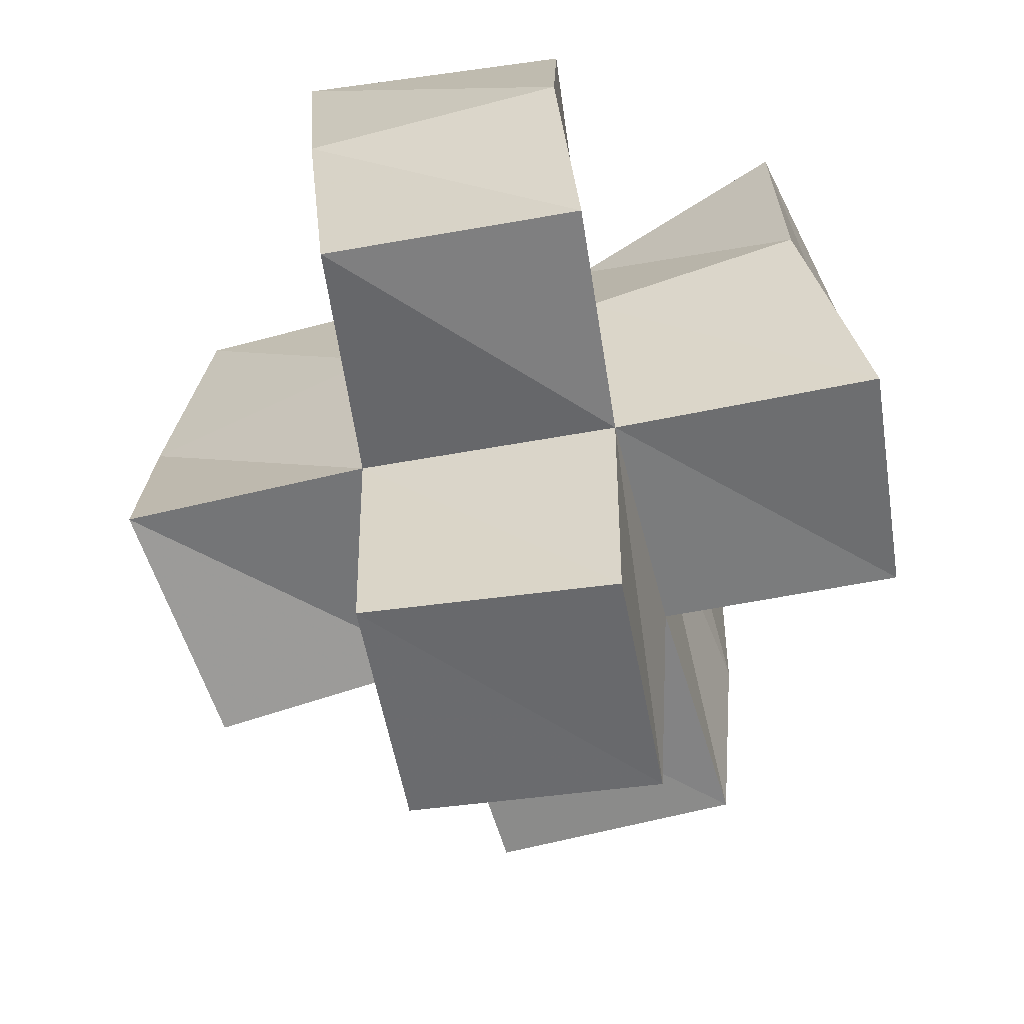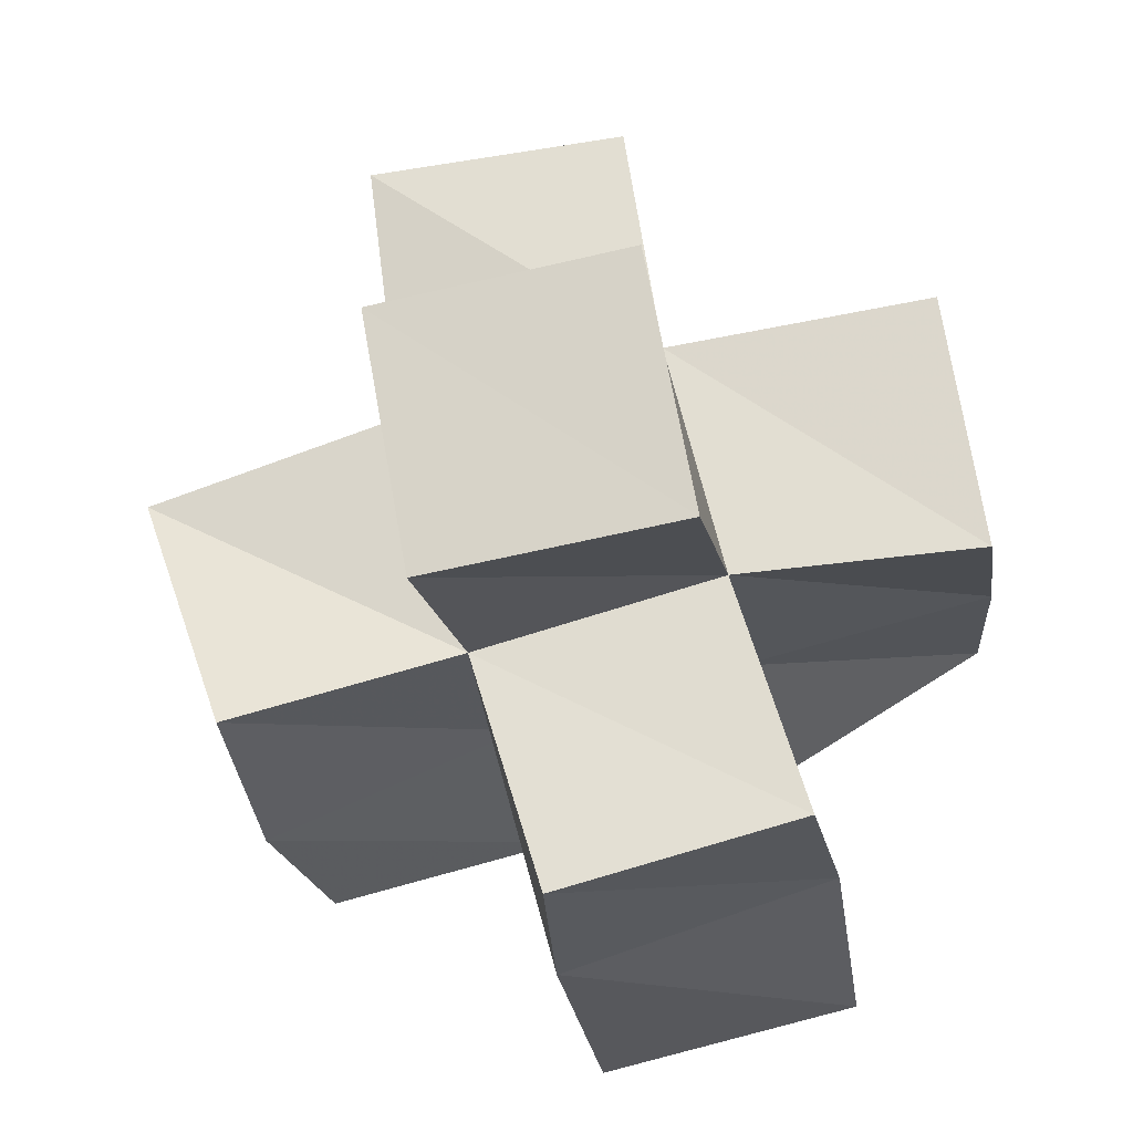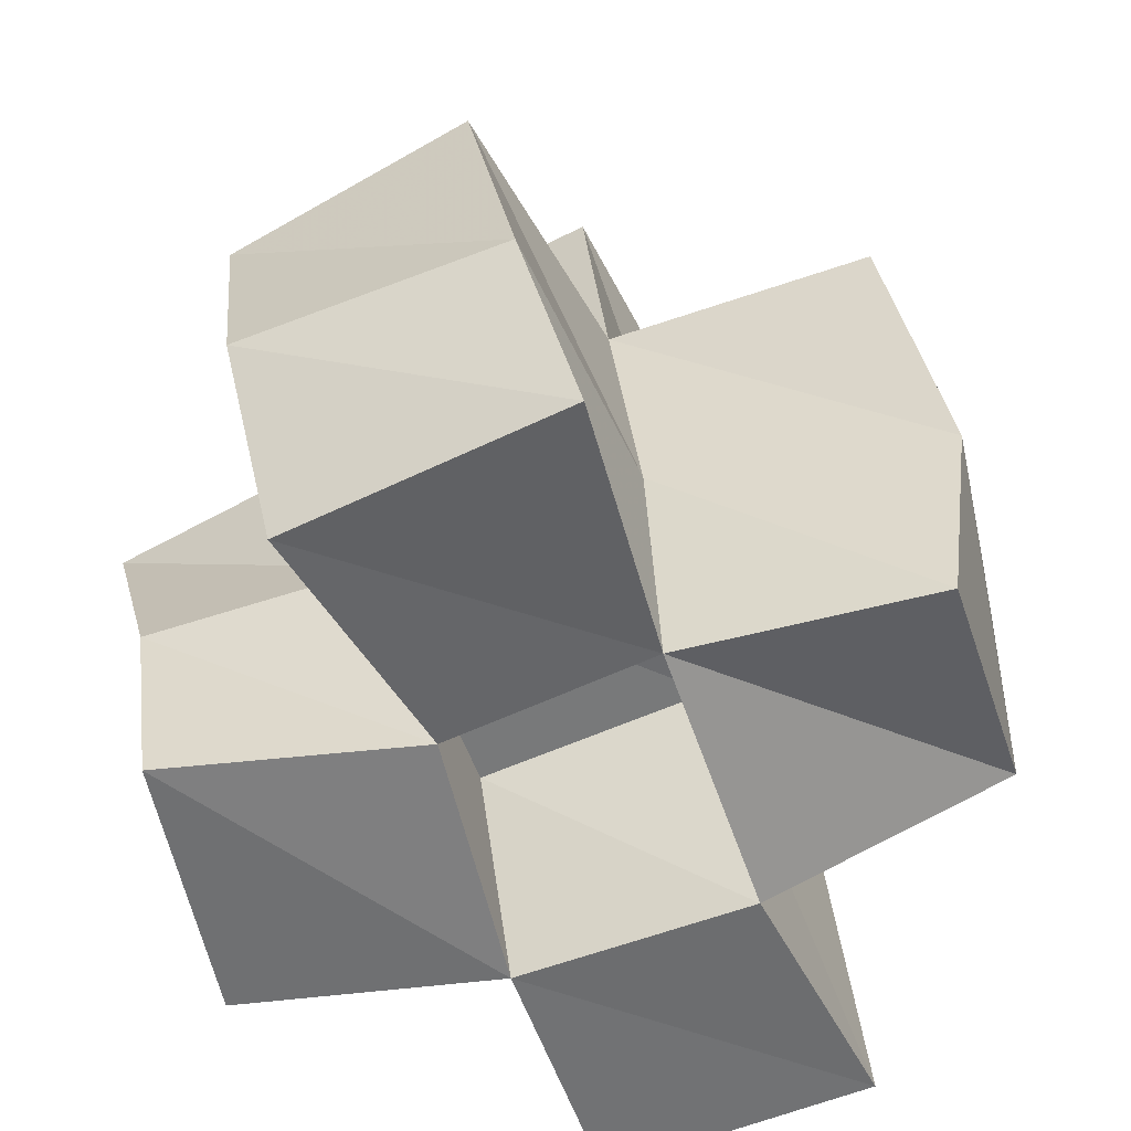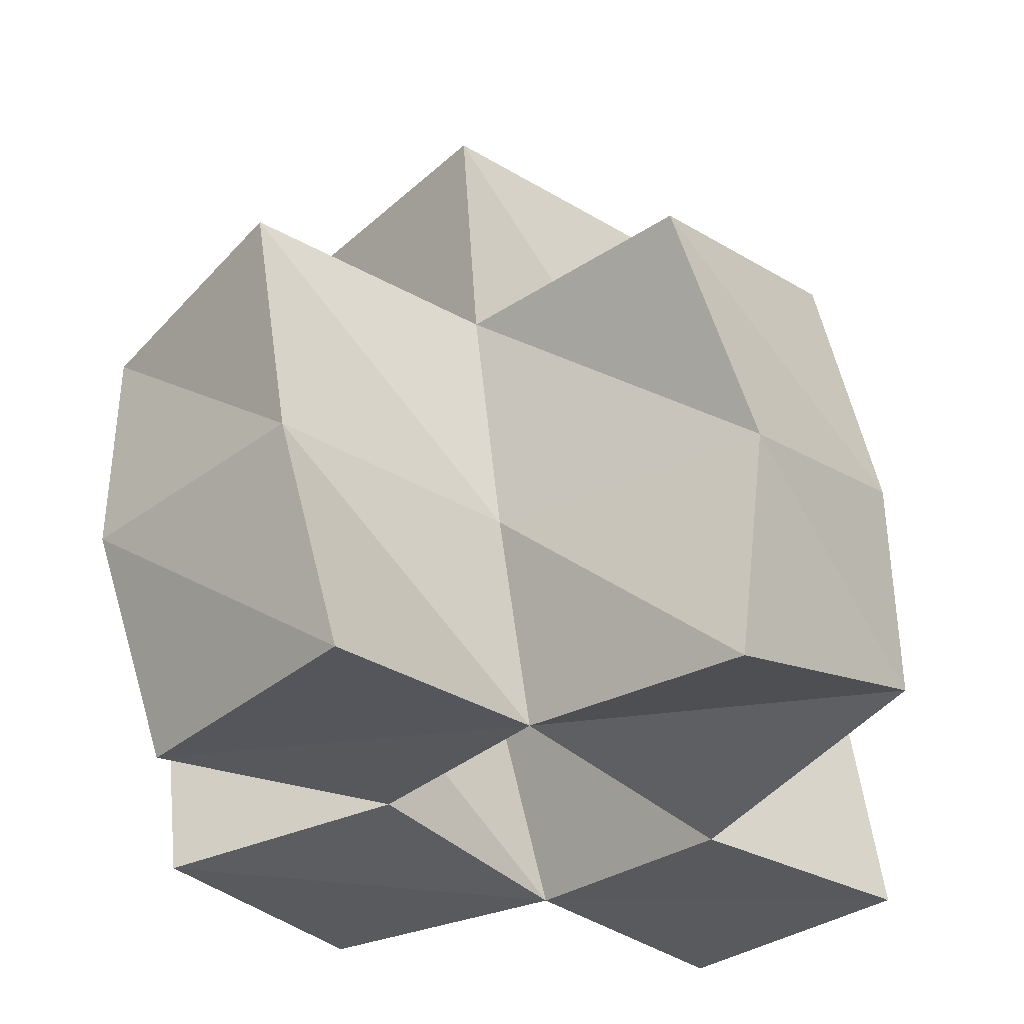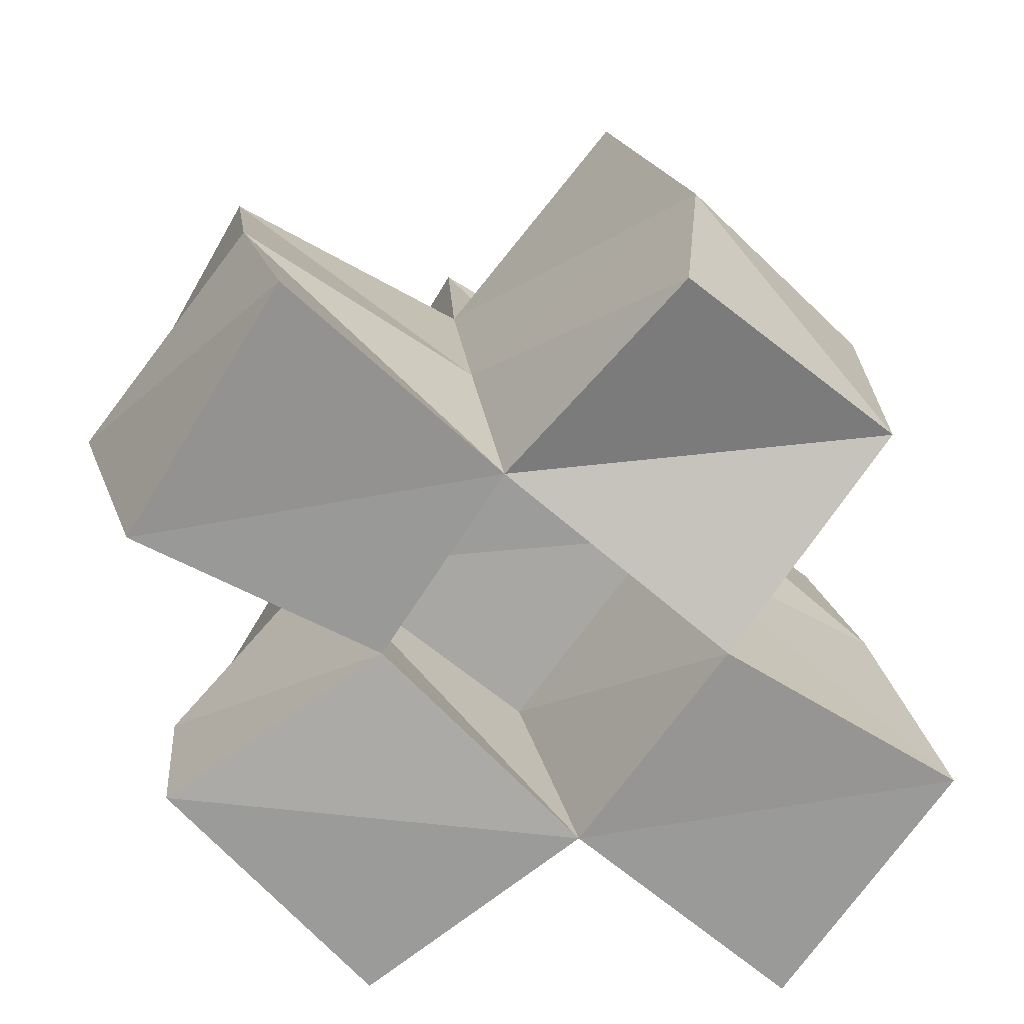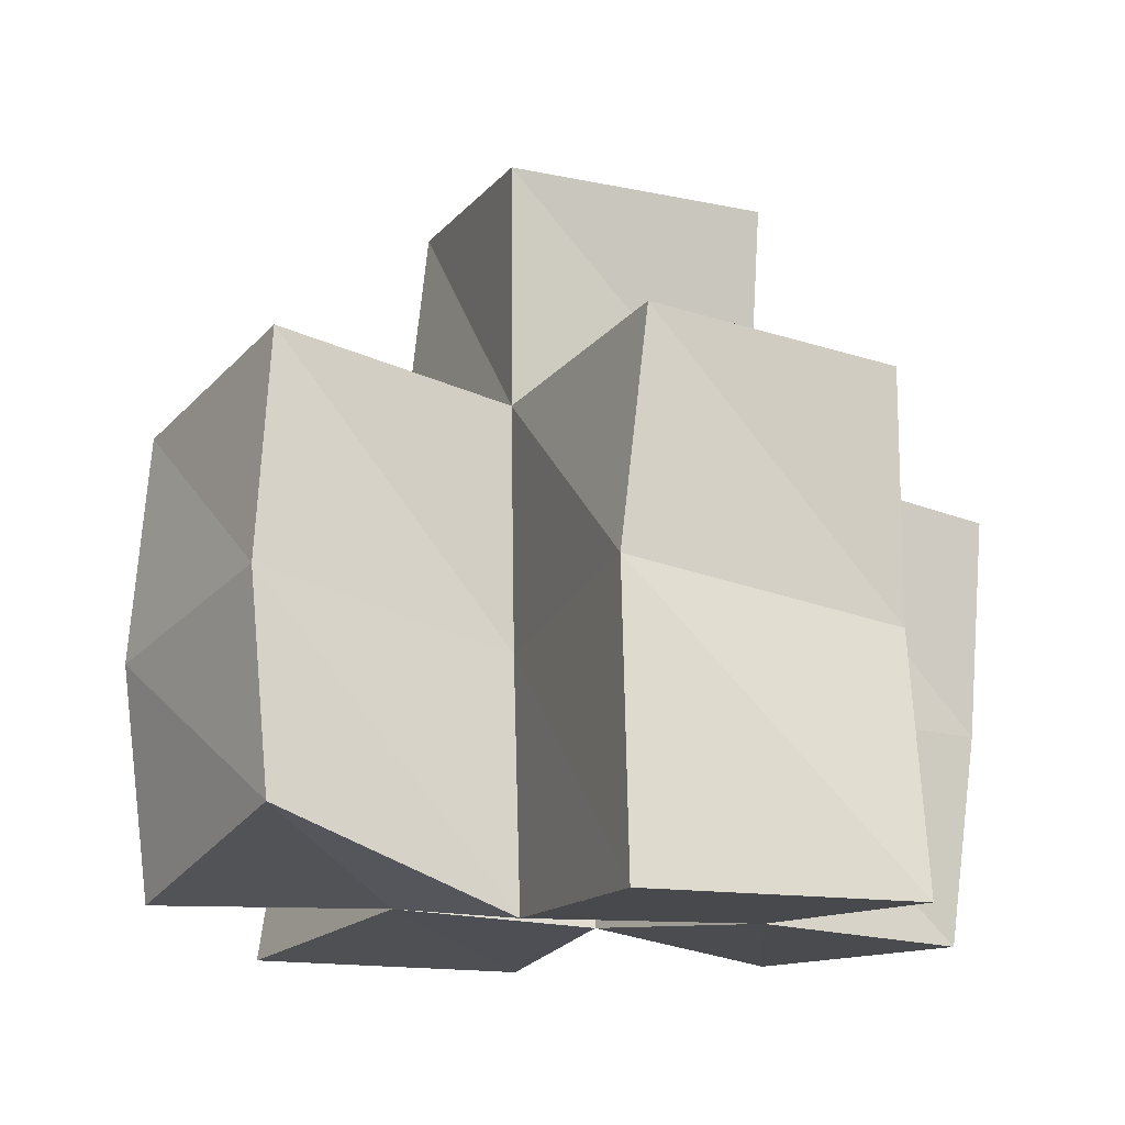
<metadata>
{"format":"obj","ext":"obj","renderer":"f3d","projection":"perspective","resolution":1024,"background":"white","views":[{"elev":34.4,"azim":-175.1,"up":"+Z"},{"elev":-19.3,"azim":-169.4,"up":"+Z"},{"elev":-54.5,"azim":37.0,"up":"+Y"},{"elev":-30.4,"azim":60.7,"up":"+Y"},{"elev":-68.7,"azim":68.8,"up":"+Y"},{"elev":-13.0,"azim":169.3,"up":"+Y"}]}
</metadata>
<code>
v -0.3978 0.1 0.9161
v -0.4024 0.1403 0.9152
v -0.3536 0.101 0.8899
v -0.3518 0.1431 0.9027
v -0.3732 0.1 0.9657
v -0.3786 0.1397 0.9674
v -0.3325 0.1044 0.9377
v -0.3364 0.1436 0.9516
v -0.3694 0.1 0.8412
v -0.371 0.149 0.8572
v -0.3162 0.1 0.8291
v -0.317 0.1559 0.8391
v -0.3074 0.1 0.8788
v -0.3081 0.1486 0.89
v -0.2917 0.1064 0.929
v -0.2888 0.1465 0.9371
v -0.3256 0.1 0.9891
v -0.3281 0.144 1.003
v -0.2705 0.1008 0.9793
v -0.2779 0.1471 0.988
v -0.2622 0.1169 0.8635
v -0.2591 0.1581 0.8674
v -0.245 0.1045 0.9124
v -0.2398 0.1479 0.9101
v -0.404 0.182 0.911
v -0.356 0.192 0.905
v -0.3962 0.1847 0.9611
v -0.3443 0.1922 0.9515
v -0.371 0.1963 0.8579
v -0.3232 0.2012 0.8446
v -0.3078 0.1953 0.8918
v -0.2934 0.1942 0.9401
v -0.3367 0.19 0.9985
v -0.2875 0.1974 0.9909
v -0.2628 0.2041 0.8783
v -0.2441 0.1947 0.925
v -0.3572 0.2391 0.8993
v -0.3075 0.2415 0.8908
v -0.3482 0.2417 0.9492
v -0.2988 0.2436 0.9406
f 1 2 4
f 3 1 4
f 2 6 8
f 4 2 8
f 6 5 7
f 8 6 7
f 5 1 3
f 7 5 3
f 8 7 3
f 4 8 3
f 2 1 5
f 6 2 5
f 9 10 12
f 11 9 12
f 10 4 14
f 12 10 14
f 4 3 13
f 14 4 13
f 3 9 11
f 13 3 11
f 14 13 11
f 12 14 11
f 10 9 3
f 4 10 3
f 7 8 16
f 15 7 16
f 8 18 20
f 16 8 20
f 18 17 19
f 20 18 19
f 17 7 15
f 19 17 15
f 20 19 15
f 16 20 15
f 8 7 17
f 18 8 17
f 13 14 22
f 21 13 22
f 14 16 24
f 22 14 24
f 16 15 23
f 24 16 23
f 15 13 21
f 23 15 21
f 24 23 21
f 22 24 21
f 14 13 15
f 16 14 15
f 2 25 26
f 4 2 26
f 25 27 28
f 26 25 28
f 27 6 8
f 28 27 8
f 6 2 4
f 8 6 4
f 28 8 4
f 26 28 4
f 25 2 6
f 27 25 6
f 10 29 30
f 12 10 30
f 29 26 31
f 30 29 31
f 26 4 14
f 31 26 14
f 4 10 12
f 14 4 12
f 31 14 12
f 30 31 12
f 29 10 4
f 26 29 4
f 8 28 32
f 16 8 32
f 28 33 34
f 32 28 34
f 33 18 20
f 34 33 20
f 18 8 16
f 20 18 16
f 34 20 16
f 32 34 16
f 28 8 18
f 33 28 18
f 14 31 35
f 22 14 35
f 31 32 36
f 35 31 36
f 32 16 24
f 36 32 24
f 16 14 22
f 24 16 22
f 36 24 22
f 35 36 22
f 31 14 16
f 32 31 16
f 4 26 31
f 14 4 31
f 26 28 32
f 31 26 32
f 28 8 16
f 32 28 16
f 8 4 14
f 16 8 14
f 32 16 14
f 31 32 14
f 26 4 8
f 28 26 8
f 26 37 38
f 31 26 38
f 37 39 40
f 38 37 40
f 39 28 32
f 40 39 32
f 28 26 31
f 32 28 31
f 40 32 31
f 38 40 31
f 37 26 28
f 39 37 28

</code>
